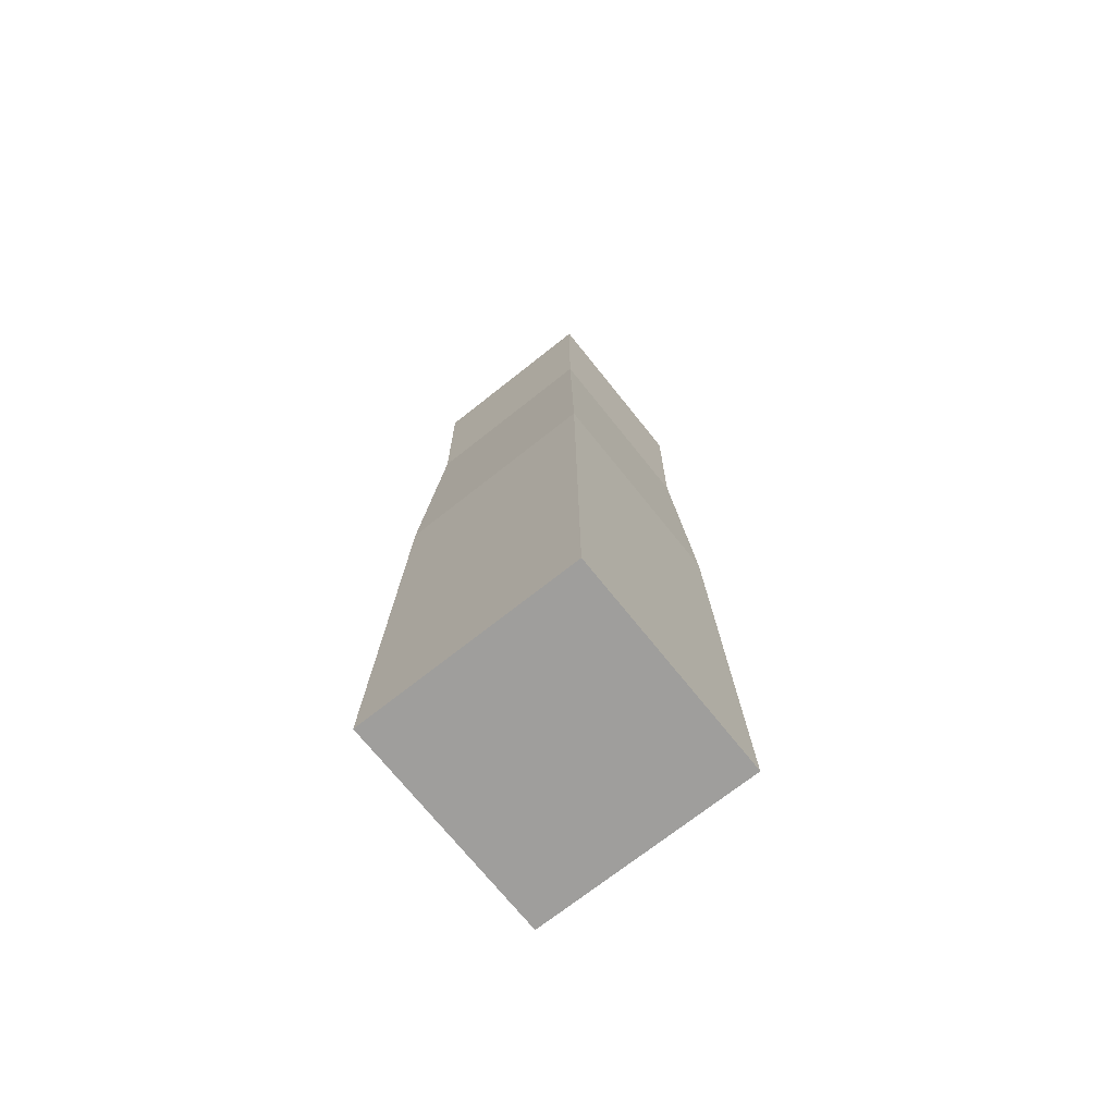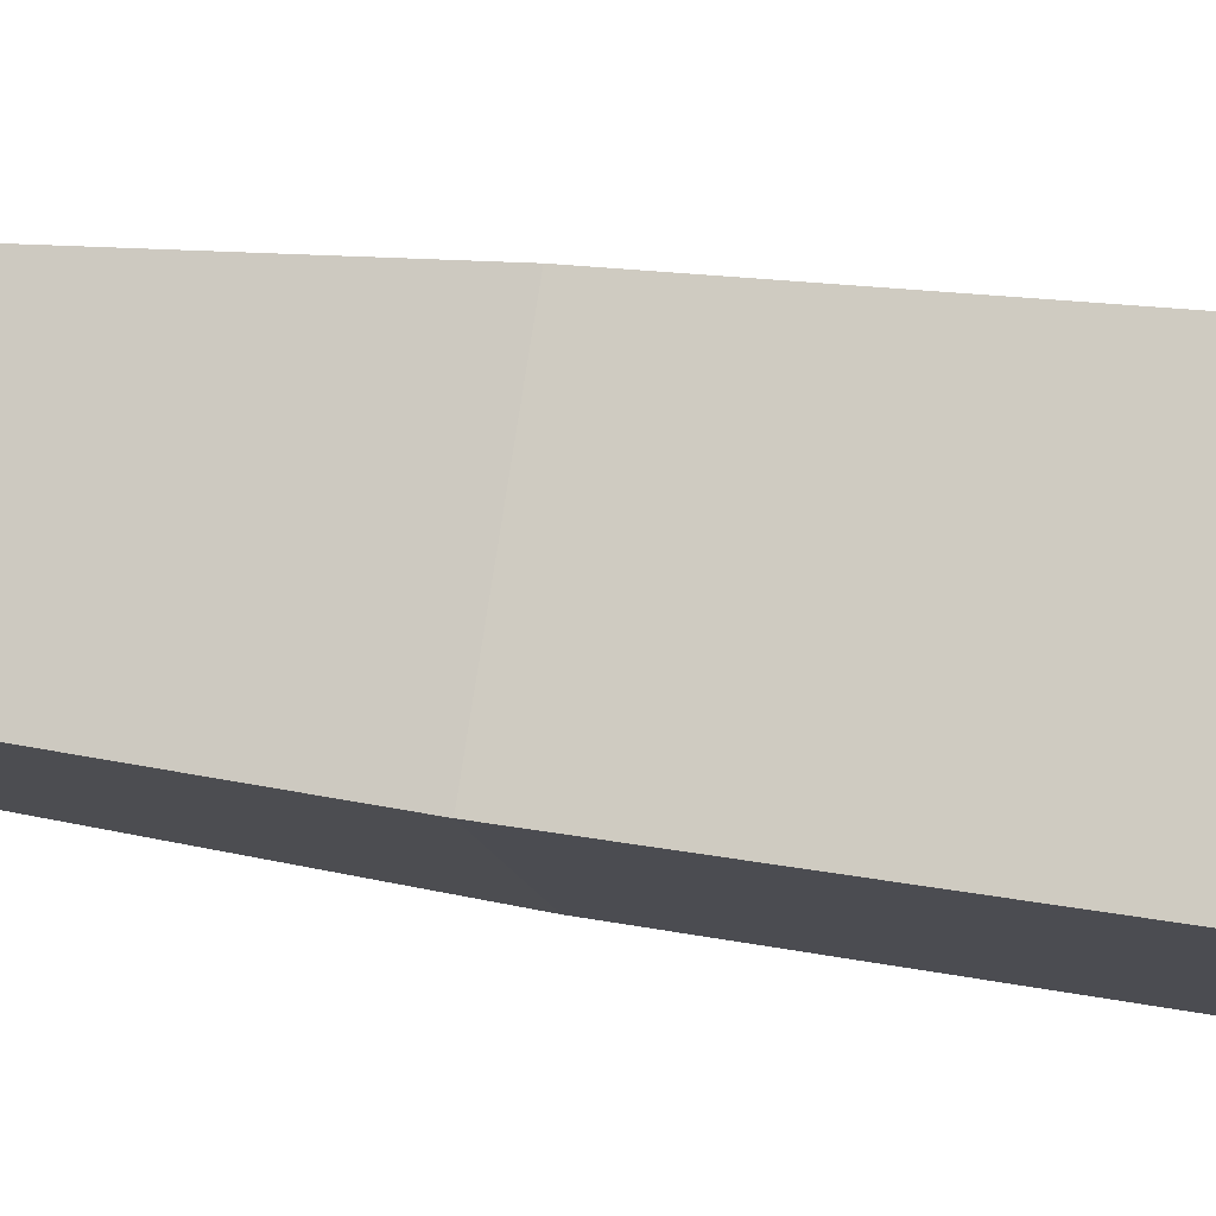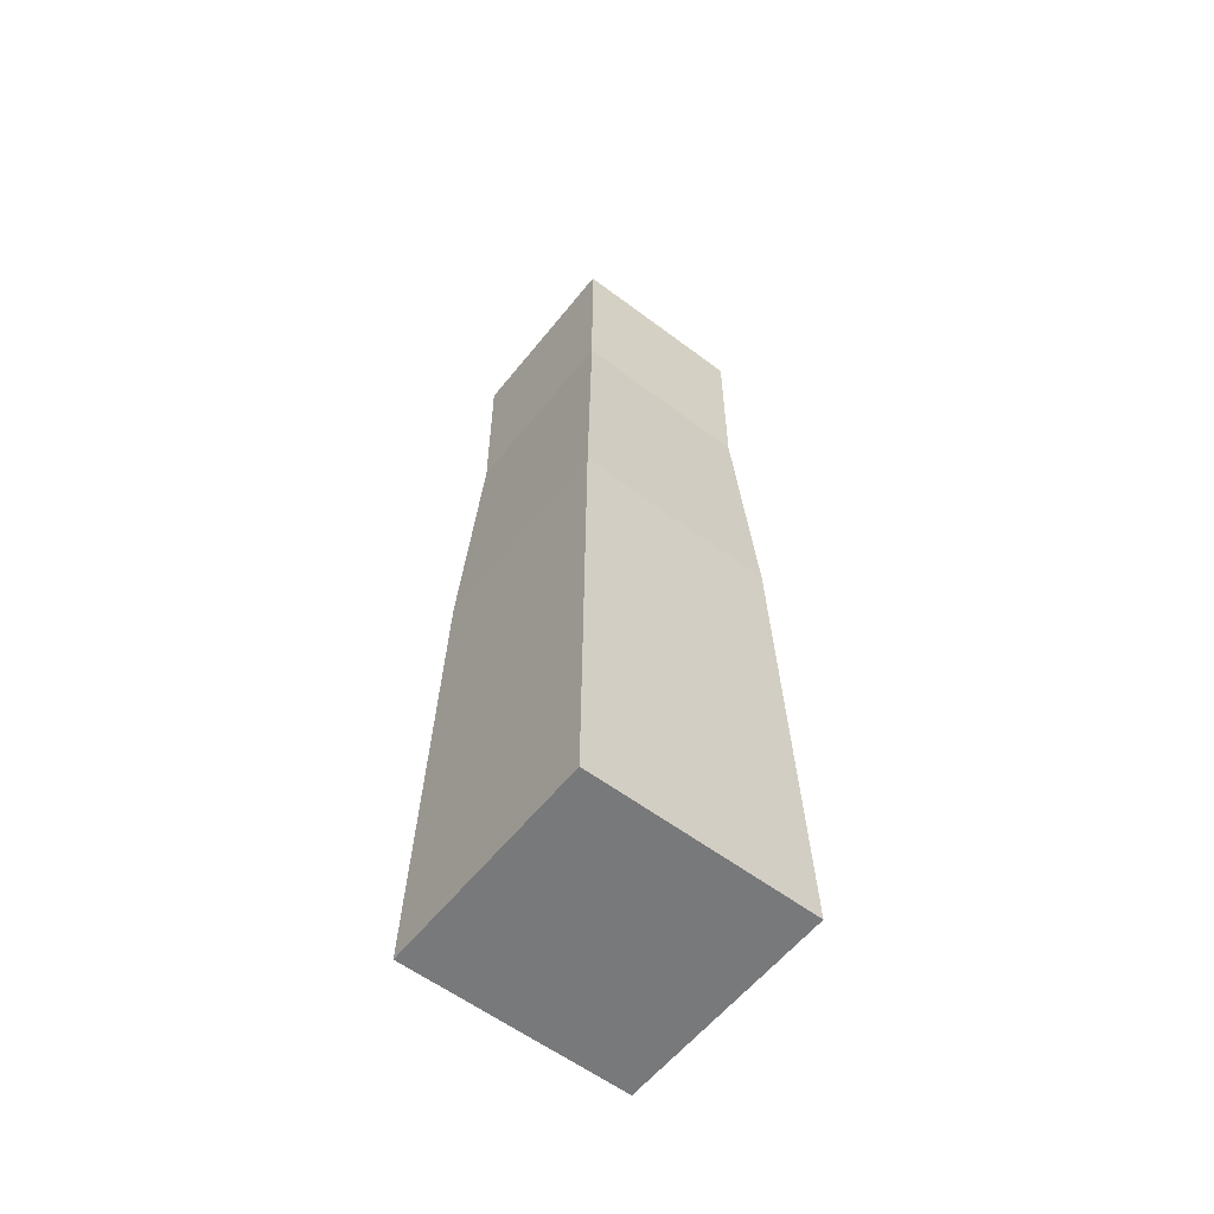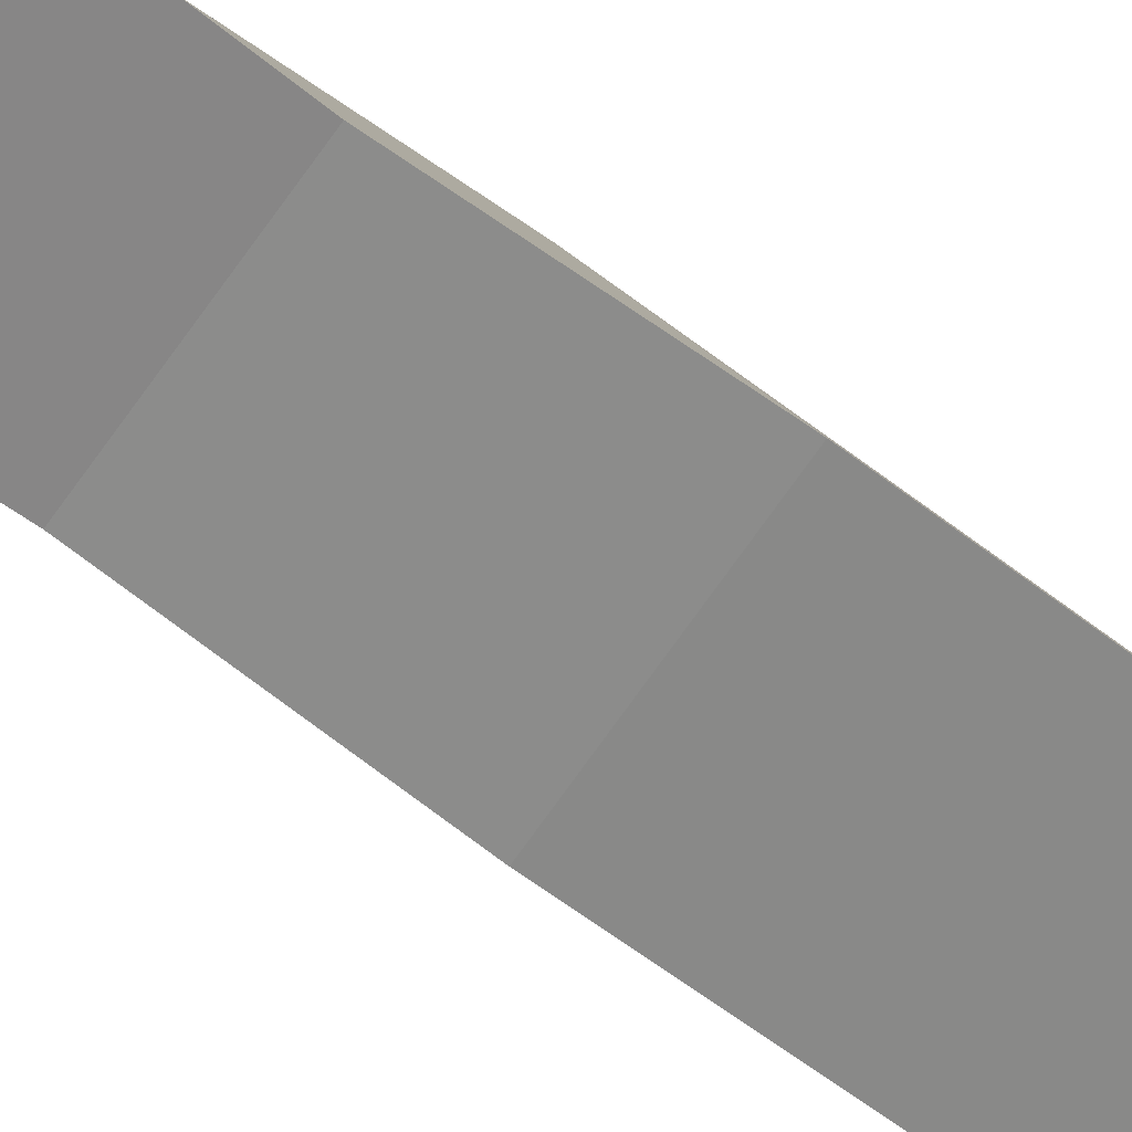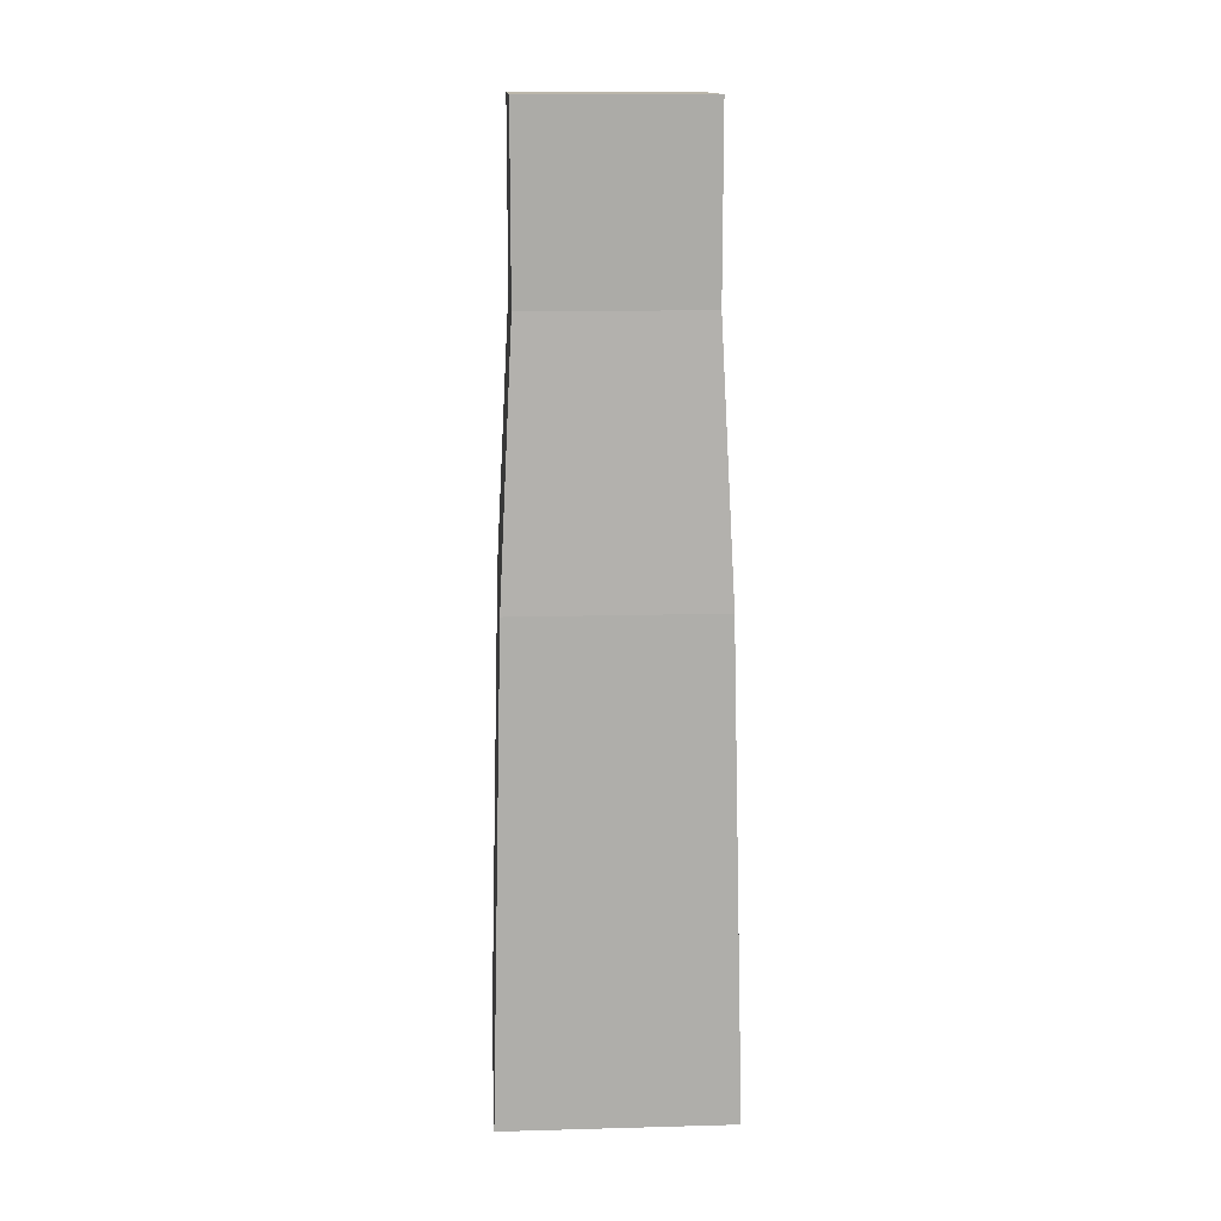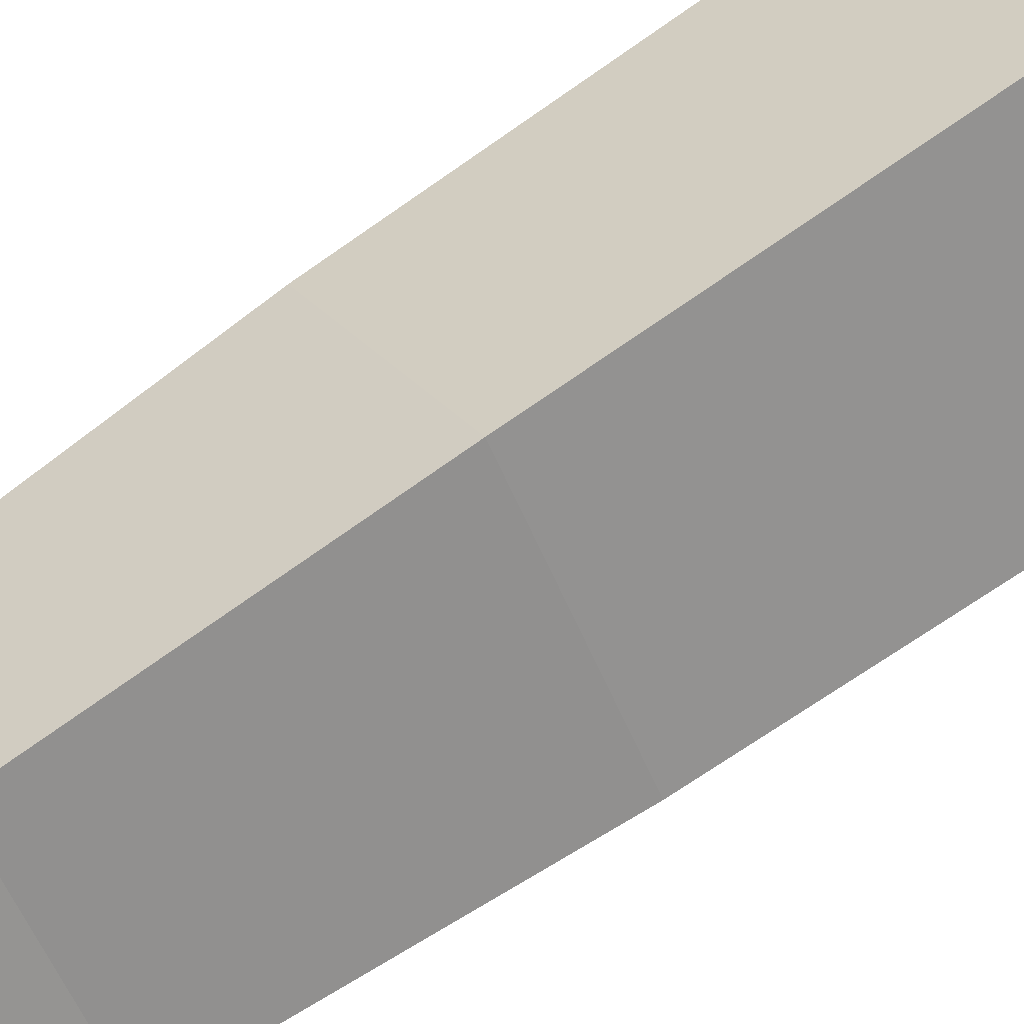
<metadata>
{"format":"obj","ext":"obj","renderer":"f3d","projection":"perspective","resolution":1024,"background":"white","views":[{"elev":-70.9,"azim":169.2,"up":"+Y"},{"elev":28.5,"azim":-76.5,"up":"+Z"},{"elev":-57.7,"azim":-87.4,"up":"+Y"},{"elev":-33.1,"azim":-141.6,"up":"+Z"},{"elev":14.1,"azim":-142.8,"up":"+Y"},{"elev":69.4,"azim":-125.3,"up":"+Z"}]}
</metadata>
<code>
o Cube.001_Cube.002
v 0.3388 -1.267 -0.2535
v 0.5733 -1.267 0.01925
v 0.6012 -2.116 0.02136
v 0.3363 -0.493 -0.2207
v 0.5405 -0.493 0.01677
v 0.5405 -0.8062 0.01677
v 0.3363 -0.8062 -0.2207
v 0.06607 -1.267 -0.01908
v 0.303 -0.8062 0.2209
v 0.09884 -0.8062 -0.0166
v 0.09884 -0.493 -0.0166
v 0.3005 -1.267 0.2537
v 0.303 -0.493 0.2209
v 0.2984 -2.116 0.2817
v 0.03809 -2.116 -0.02119
v 0.3409 -2.116 -0.2815
f 1 2 3
f 4 5 6
f 7 1 8
f 9 10 8
f 7 6 2
f 4 7 10
f 11 10 9
f 9 12 2
f 5 13 9
f 5 4 11
f 14 15 16
f 12 14 3
f 1 16 15
f 12 8 15
f 16 1 3
f 7 4 6
f 10 7 8
f 12 9 8
f 1 7 2
f 11 4 10
f 13 11 9
f 6 9 2
f 6 5 9
f 13 5 11
f 3 14 16
f 2 12 3
f 8 1 15
f 14 12 15

</code>
